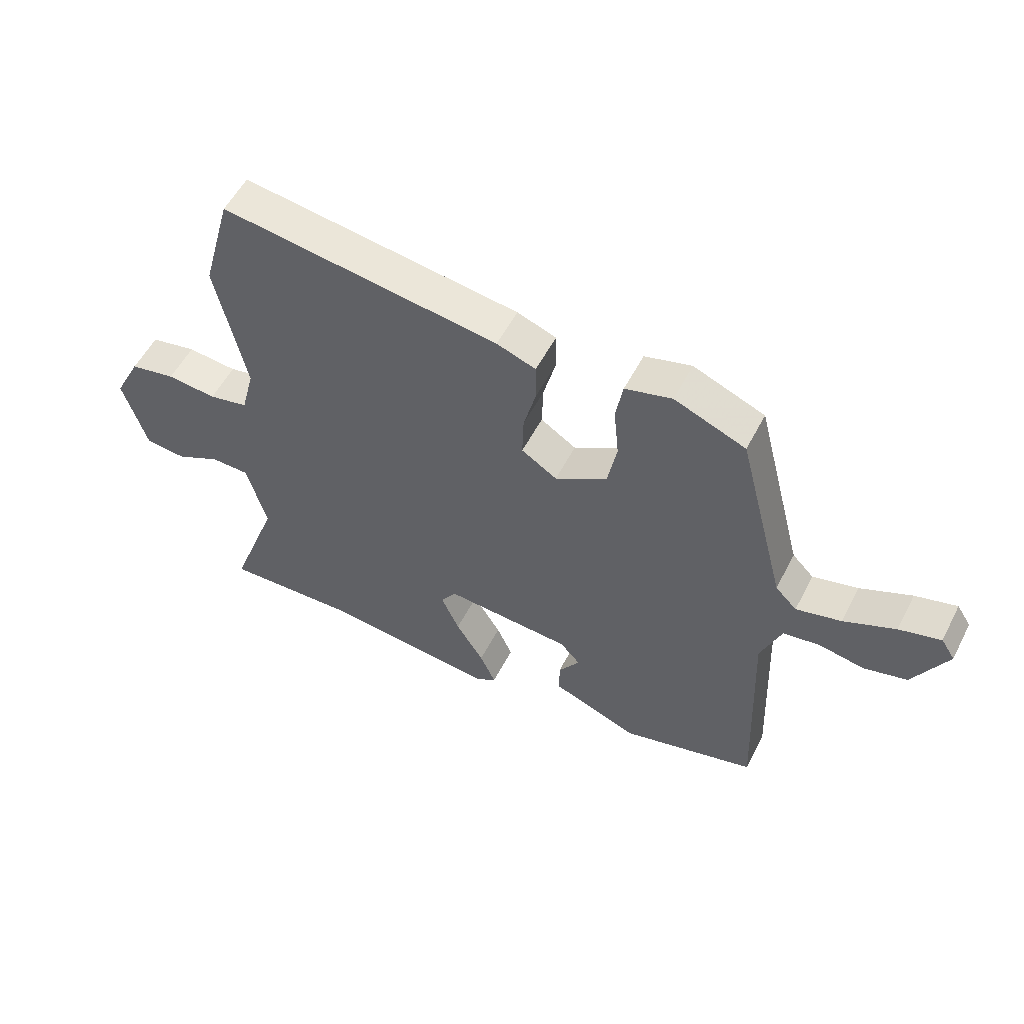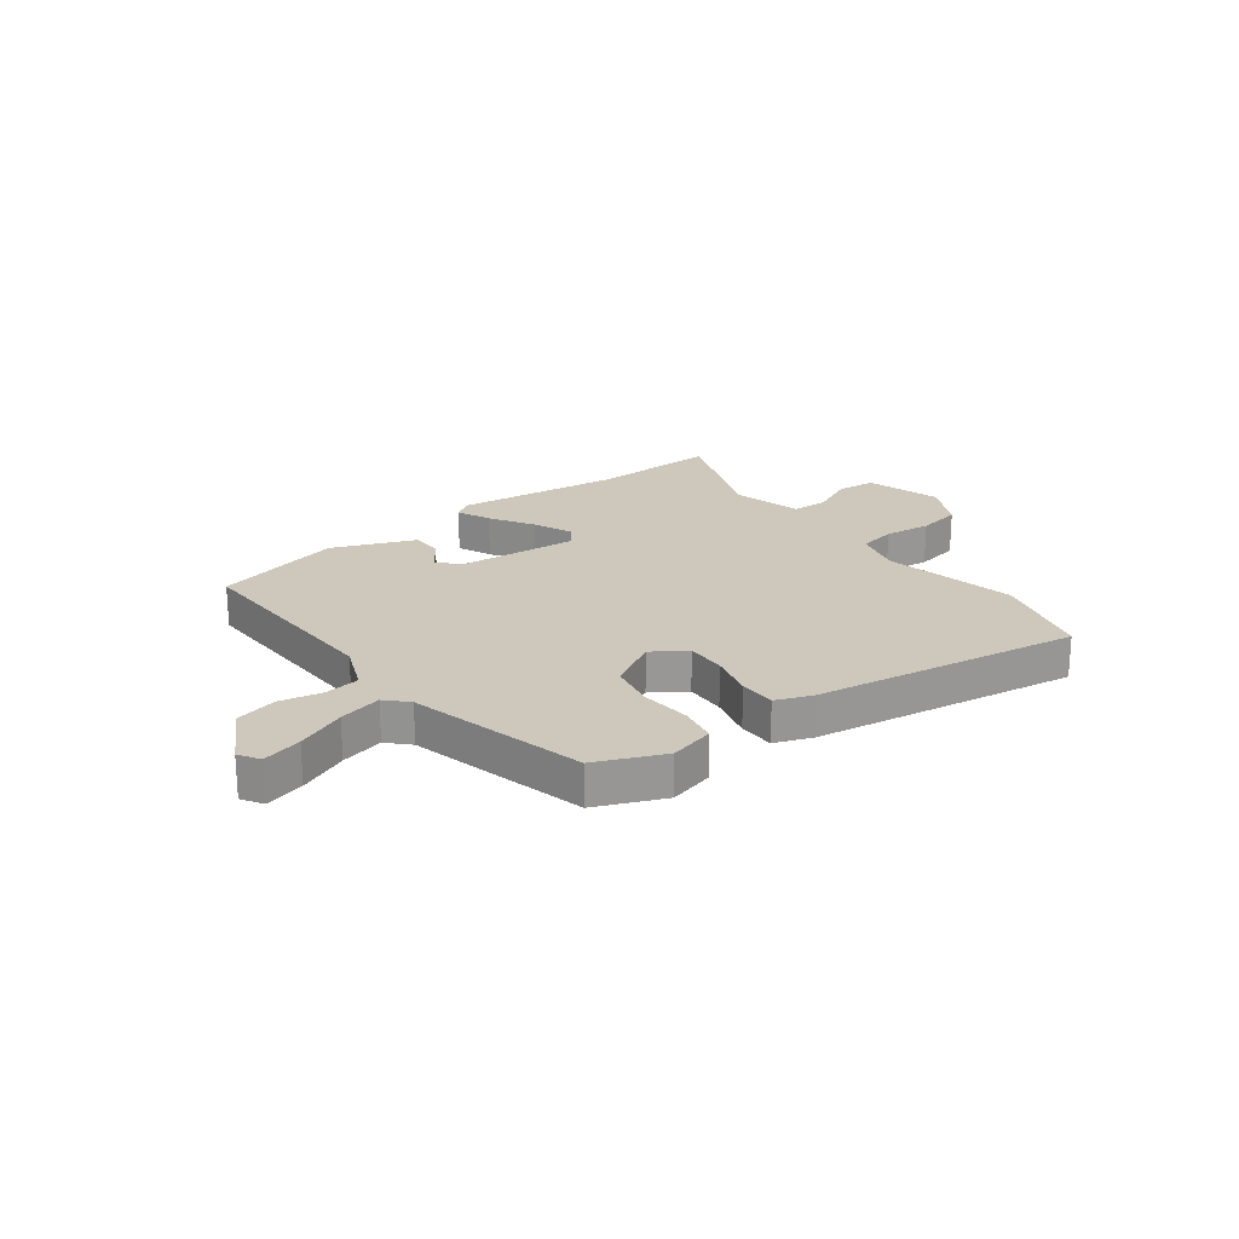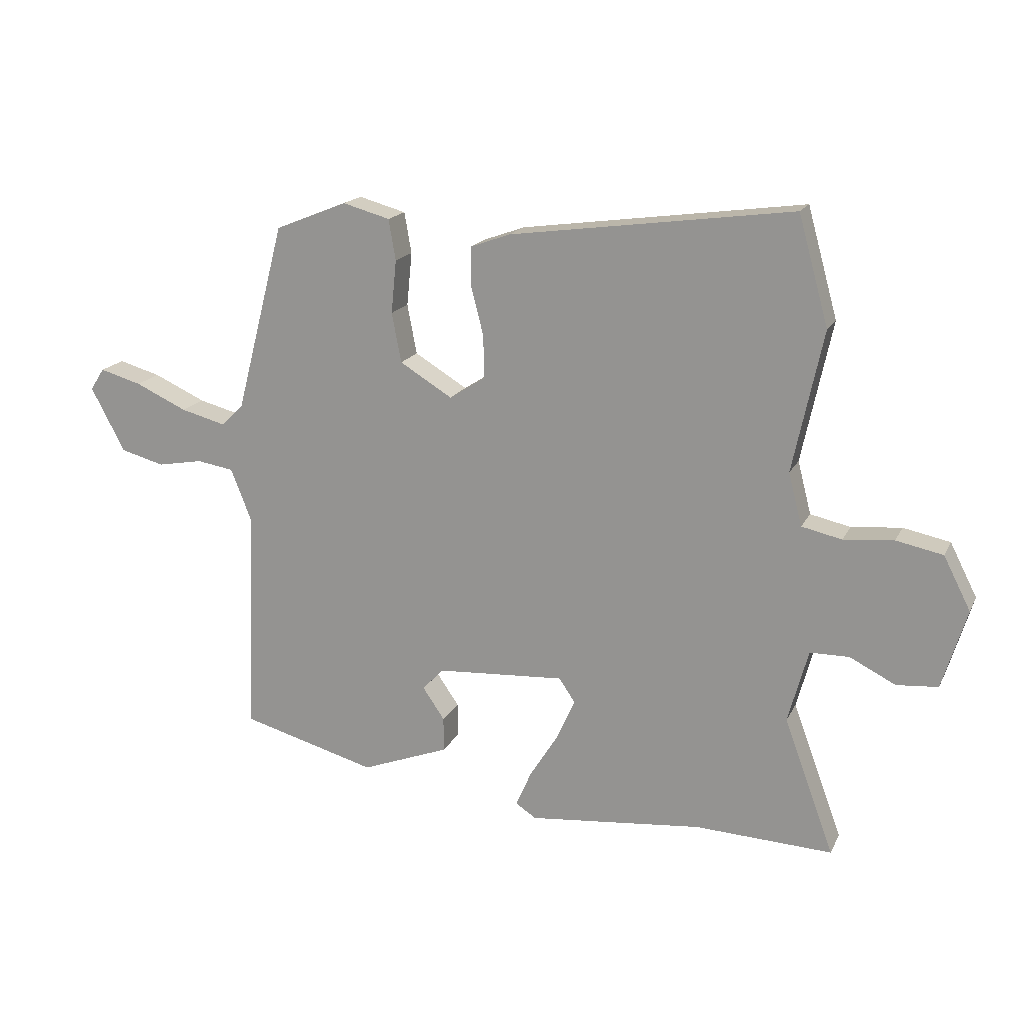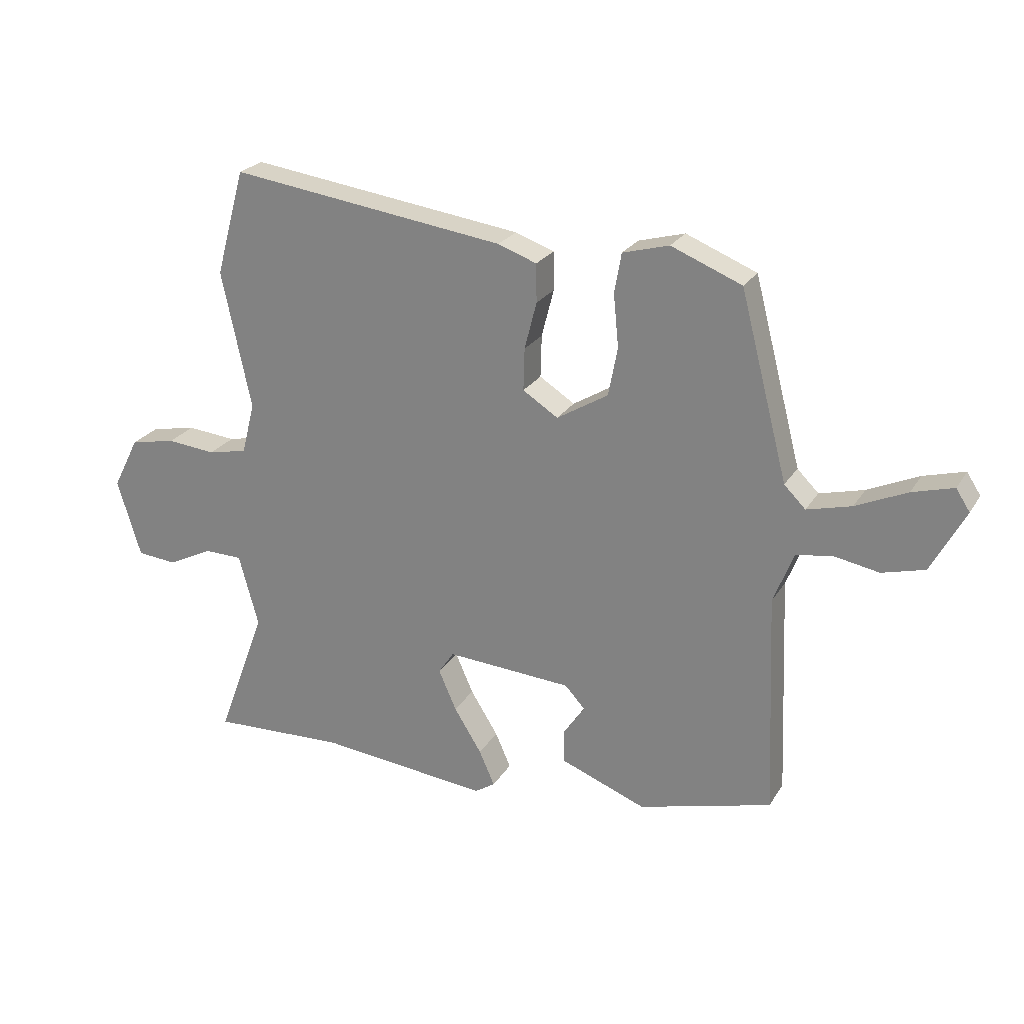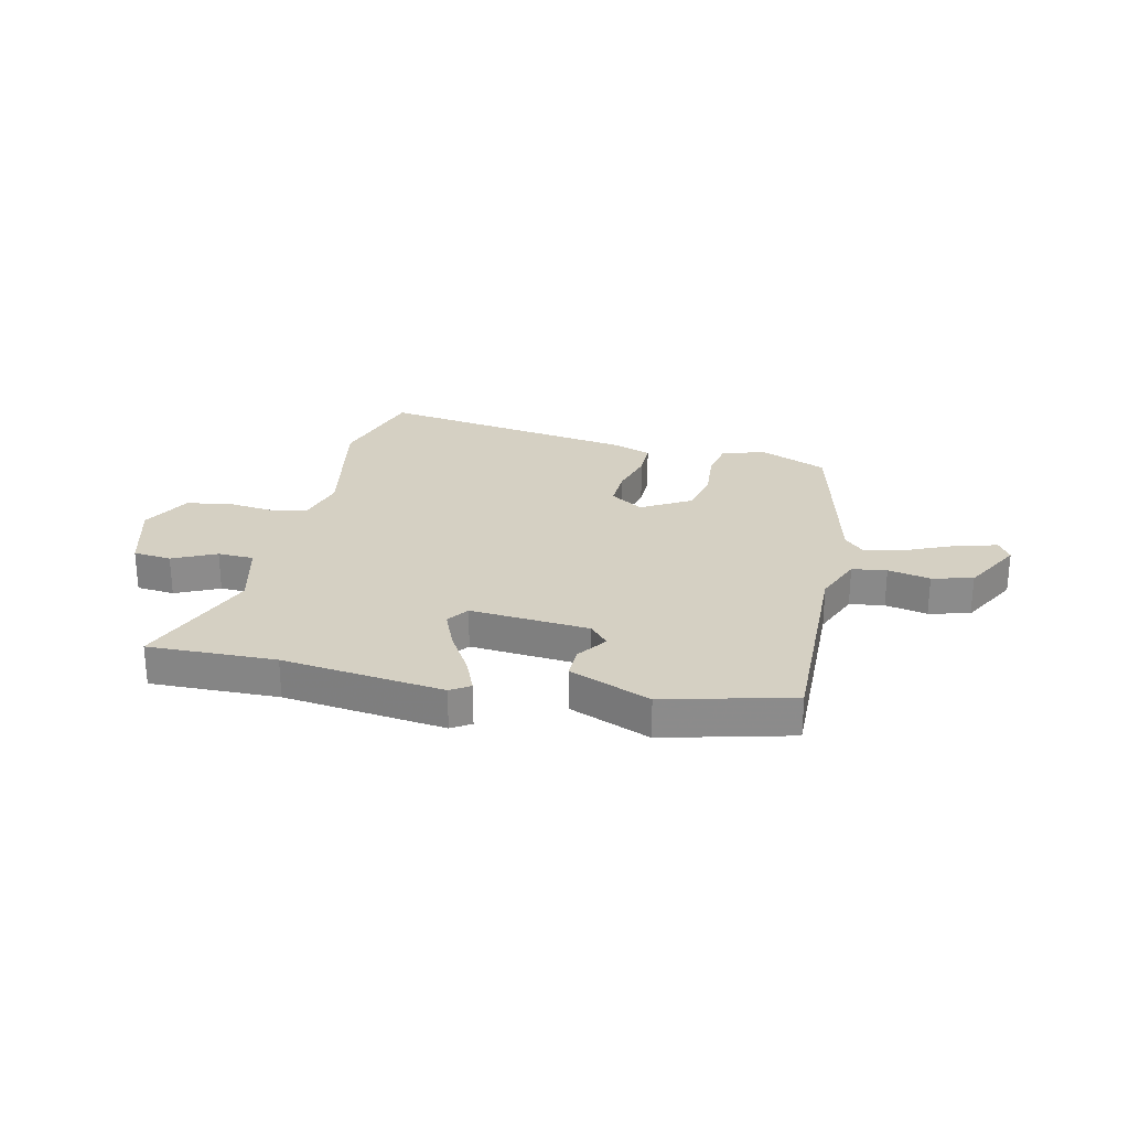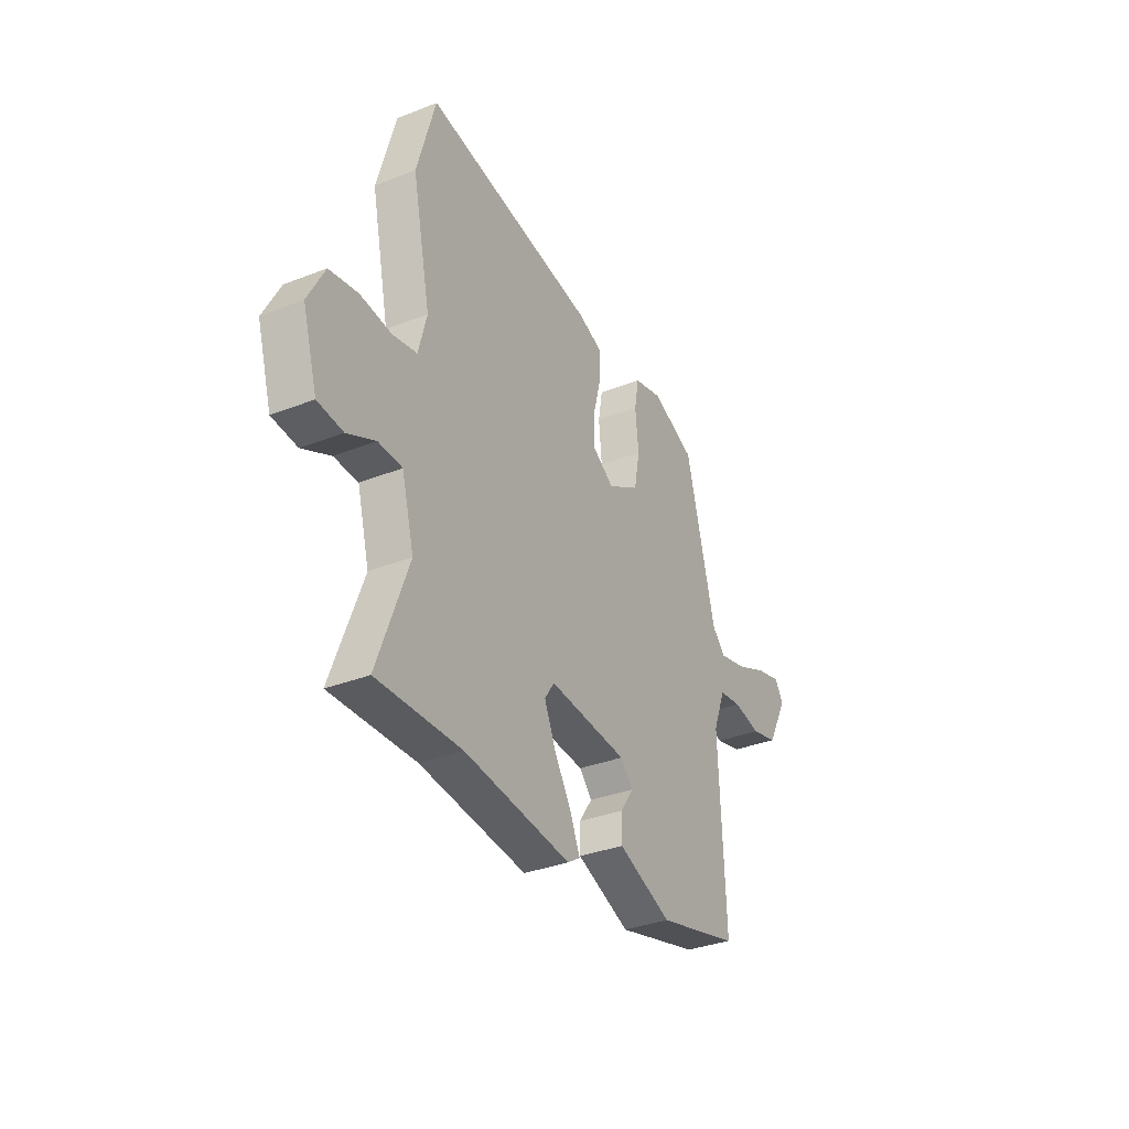
<metadata>
{"format":"obj","ext":"obj","renderer":"f3d","projection":"perspective","resolution":1024,"background":"white","views":[{"elev":55.0,"azim":-152.9,"up":"+Z"},{"elev":22.0,"azim":-36.2,"up":"+Y"},{"elev":17.5,"azim":19.5,"up":"+Z"},{"elev":24.2,"azim":-155.6,"up":"+Z"},{"elev":26.2,"azim":-166.2,"up":"+Y"},{"elev":-34.4,"azim":117.8,"up":"+Z"}]}
</metadata>
<code>
v 0.478 0.07 0.58
v 0.529 0.07 0.396
v 0.478 0.07 0.157
v 0.501 0.07 0.068
v 0.569 0.07 0.053
v 0.654 0.07 0.061
v 0.733 0.07 0.045
v 0.779 0.07 -0.045
v 0.738 0.07 -0.18
v 0.668 0.07 -0.186
v 0.59 0.07 -0.147
v 0.524 0.07 -0.148
v 0.49 0.07 -0.273
v 0.575 0.07 -0.503
v 0.342 0.07 -0.493
v 0.047 0.07 -0.523
v 0.012 0.07 -0.5
v 0.039 0.07 -0.439
v 0.087 0.07 -0.362
v 0.118 0.07 -0.292
v 0.091 0.07 -0.252
v -0.127 0.07 -0.266
v -0.162 0.07 -0.304
v -0.125 0.07 -0.358
v -0.125 0.07 -0.417
v -0.274 0.07 -0.474
v -0.505 0.07 -0.411
v -0.489 0.07 -0.026
v -0.524 0.07 0.063
v -0.587 0.07 0.073
v -0.664 0.07 0.059
v -0.738 0.07 0.079
v -0.796 0.07 0.188
v -0.772 0.07 0.225
v -0.701 0.07 0.205
v -0.613 0.07 0.165
v -0.536 0.07 0.145
v -0.499 0.07 0.182
v -0.416 0.07 0.501
v -0.294 0.07 0.55
v -0.214 0.07 0.528
v -0.202 0.07 0.459
v -0.211 0.07 0.369
v -0.195 0.07 0.285
v -0.106 0.07 0.231
v -0.045 0.07 0.27
v -0.047 0.07 0.343
v -0.068 0.07 0.425
v -0.067 0.07 0.491
v 0 0.07 0.515
v 0.478 0 0.58
v 0.529 0 0.396
v 0.478 0 0.157
v 0.501 0 0.068
v 0.569 0 0.053
v 0.654 0 0.061
v 0.733 0 0.045
v 0.779 0 -0.045
v 0.738 0 -0.18
v 0.668 0 -0.186
v 0.59 0 -0.147
v 0.524 0 -0.148
v 0.49 0 -0.273
v 0.575 0 -0.503
v 0.342 0 -0.493
v 0.047 0 -0.523
v 0.012 0 -0.5
v 0.039 0 -0.439
v 0.087 0 -0.362
v 0.118 0 -0.292
v 0.091 0 -0.252
v -0.127 0 -0.266
v -0.162 0 -0.304
v -0.125 0 -0.358
v -0.125 0 -0.417
v -0.274 0 -0.474
v -0.505 0 -0.411
v -0.489 0 -0.026
v -0.524 0 0.063
v -0.587 0 0.073
v -0.664 0 0.059
v -0.738 0 0.079
v -0.796 0 0.188
v -0.772 0 0.225
v -0.701 0 0.205
v -0.613 0 0.165
v -0.536 0 0.145
v -0.499 0 0.182
v -0.416 0 0.501
v -0.294 0 0.55
v -0.214 0 0.528
v -0.202 0 0.459
v -0.211 0 0.369
v -0.195 0 0.285
v -0.106 0 0.231
v -0.045 0 0.27
v -0.047 0 0.343
v -0.068 0 0.425
v -0.067 0 0.491
v 0 0 0.515
f 47 48 49 50
f 46 47 50 1
f 45 46 1 2
f 40 41 42 43
f 38 39 40 43
f 37 38 43 44
f 33 34 35 36
f 33 36 37
f 30 31 32 33
f 29 30 33 37
f 28 29 37 44
f 23 24 25 26
f 23 26 27 28
f 16 17 18 19
f 15 16 19 20
f 13 14 15 20
f 12 13 20 21
f 8 9 10 11
f 8 11 12
f 5 6 7 8
f 4 5 8 12
f 3 4 12 21
f 45 2 3 21
f 22 23 28 44
f 21 22 44 45
f 100 99 98 97
f 51 100 97 96
f 52 51 96 95
f 93 92 91 90
f 93 90 89 88
f 94 93 88 87
f 86 85 84 83
f 87 86 83
f 83 82 81 80
f 87 83 80 79
f 94 87 79 78
f 76 75 74 73
f 78 77 76 73
f 69 68 67 66
f 70 69 66 65
f 70 65 64 63
f 71 70 63 62
f 61 60 59 58
f 62 61 58
f 58 57 56 55
f 62 58 55 54
f 71 62 54 53
f 71 53 52 95
f 94 78 73 72
f 95 94 72 71
f 1 51 52 2
f 2 52 53 3
f 3 53 54 4
f 4 54 55 5
f 5 55 56 6
f 6 56 57 7
f 7 57 58 8
f 8 58 59 9
f 9 59 60 10
f 10 60 61 11
f 11 61 62 12
f 12 62 63 13
f 13 63 64 14
f 14 64 65 15
f 15 65 66 16
f 16 66 67 17
f 17 67 68 18
f 18 68 69 19
f 19 69 70 20
f 20 70 71 21
f 21 71 72 22
f 22 72 73 23
f 23 73 74 24
f 24 74 75 25
f 25 75 76 26
f 26 76 77 27
f 27 77 78 28
f 28 78 79 29
f 29 79 80 30
f 30 80 81 31
f 31 81 82 32
f 32 82 83 33
f 33 83 84 34
f 34 84 85 35
f 35 85 86 36
f 36 86 87 37
f 37 87 88 38
f 38 88 89 39
f 39 89 90 40
f 40 90 91 41
f 41 91 92 42
f 42 92 93 43
f 43 93 94 44
f 44 94 95 45
f 45 95 96 46
f 46 96 97 47
f 47 97 98 48
f 48 98 99 49
f 49 99 100 50
f 50 100 51 1

</code>
